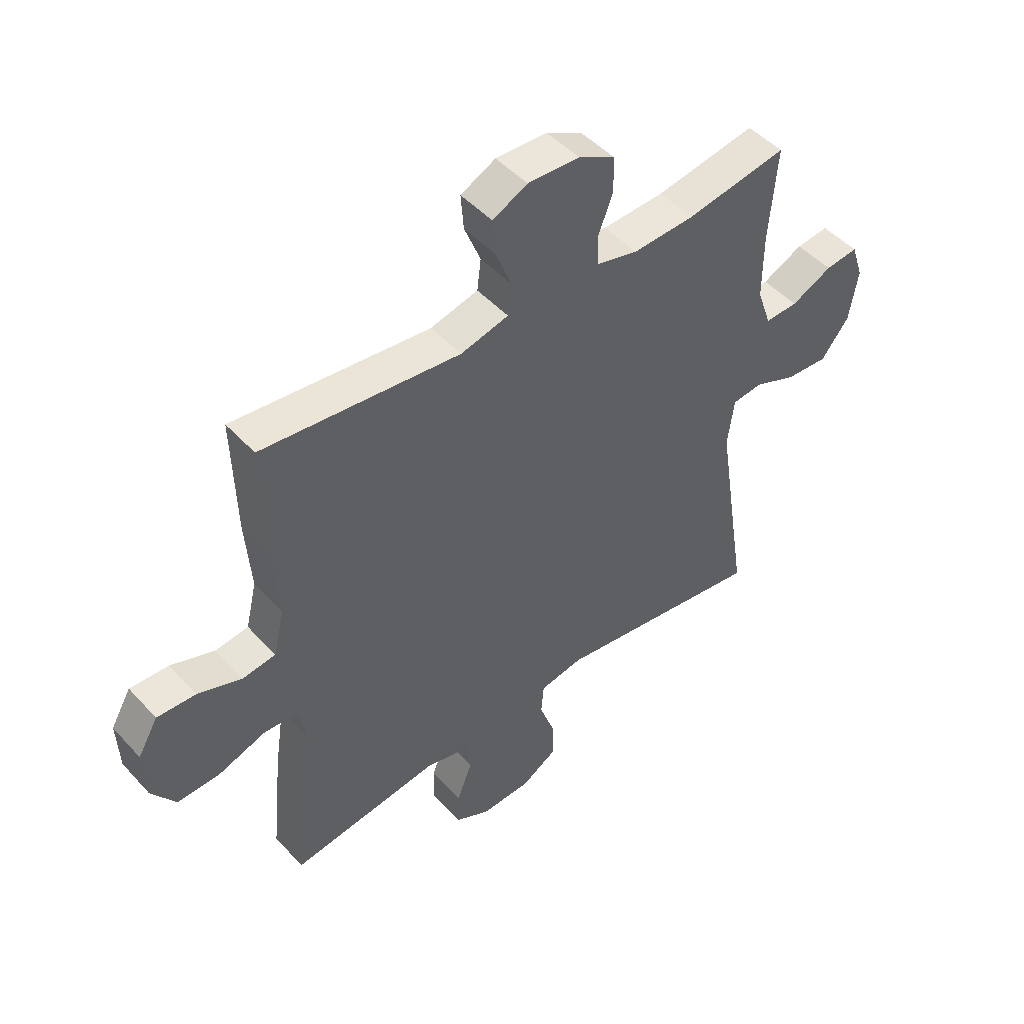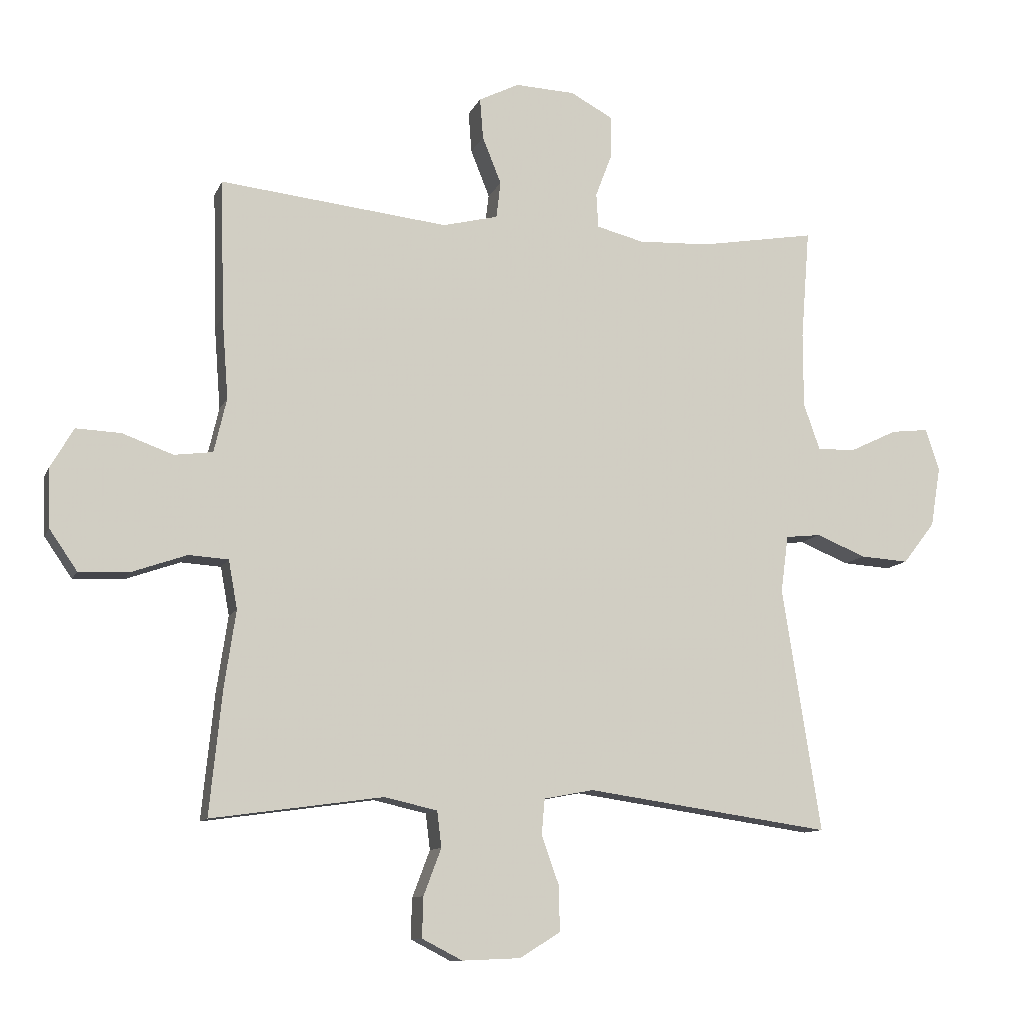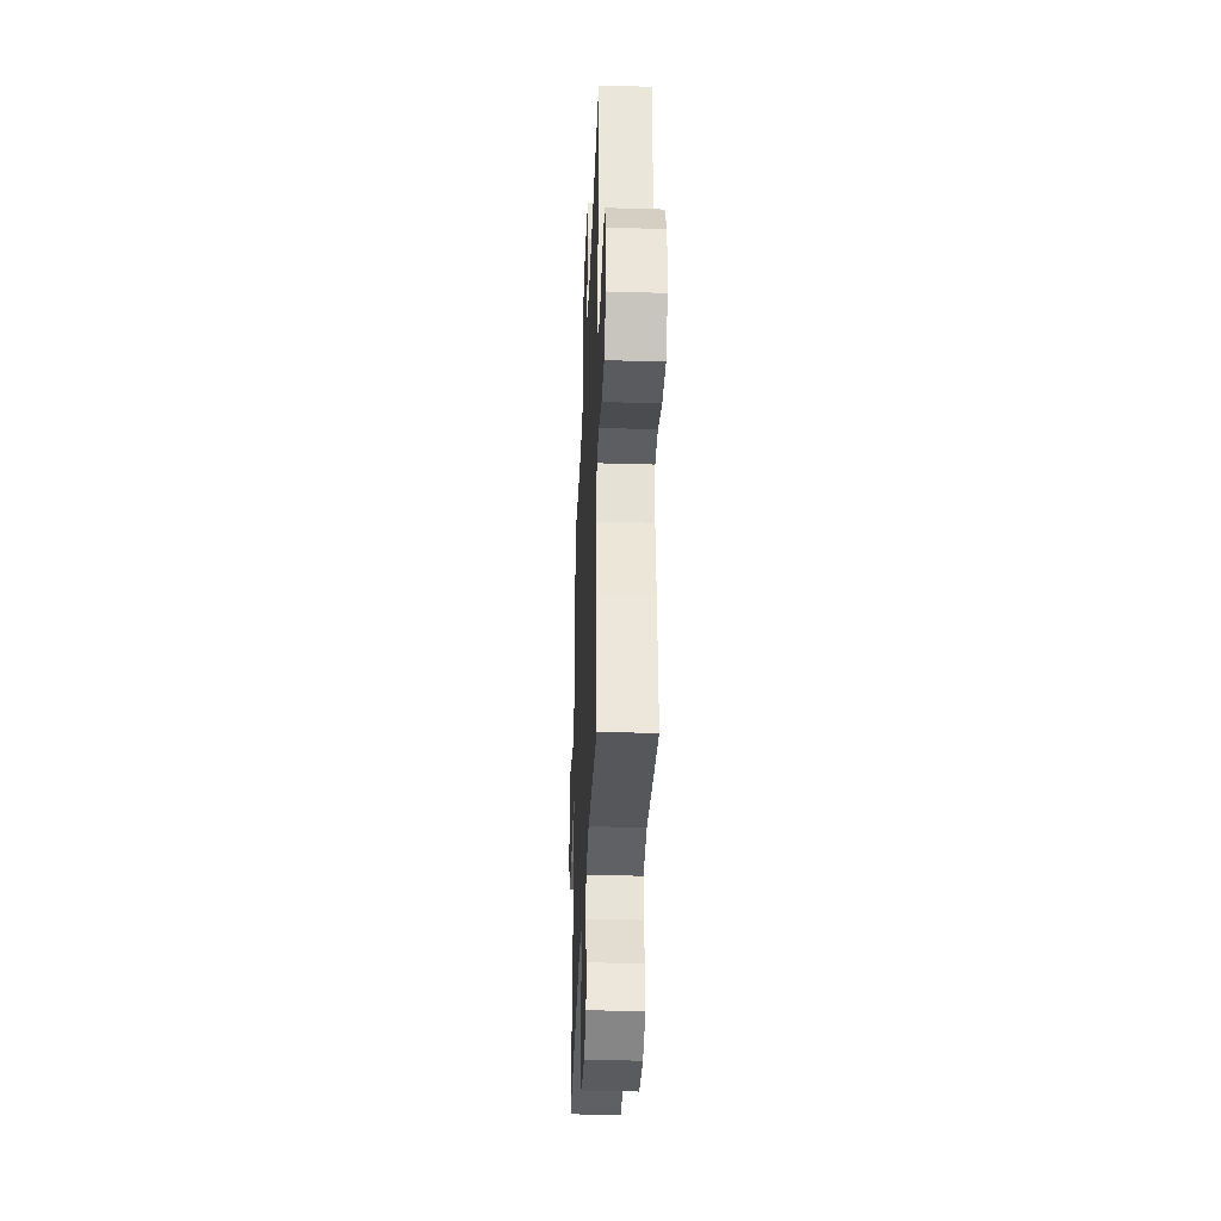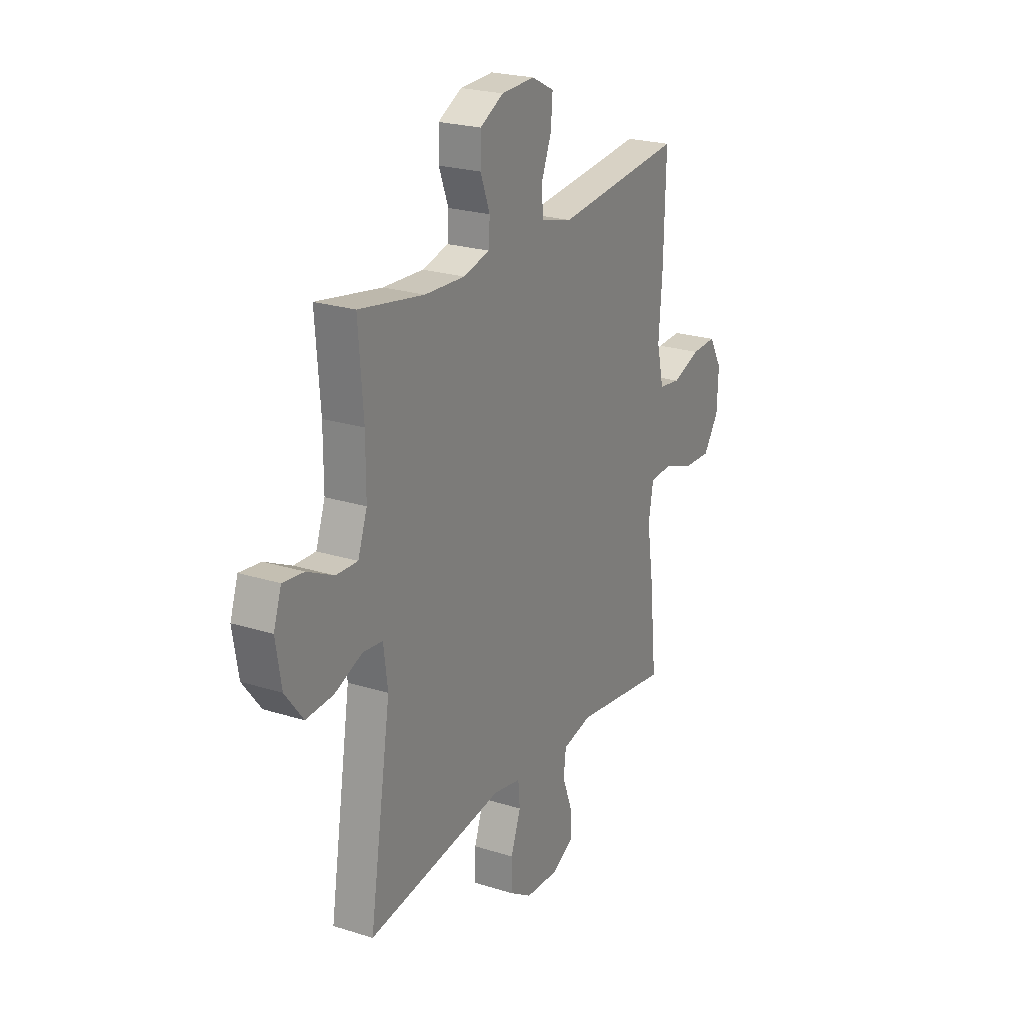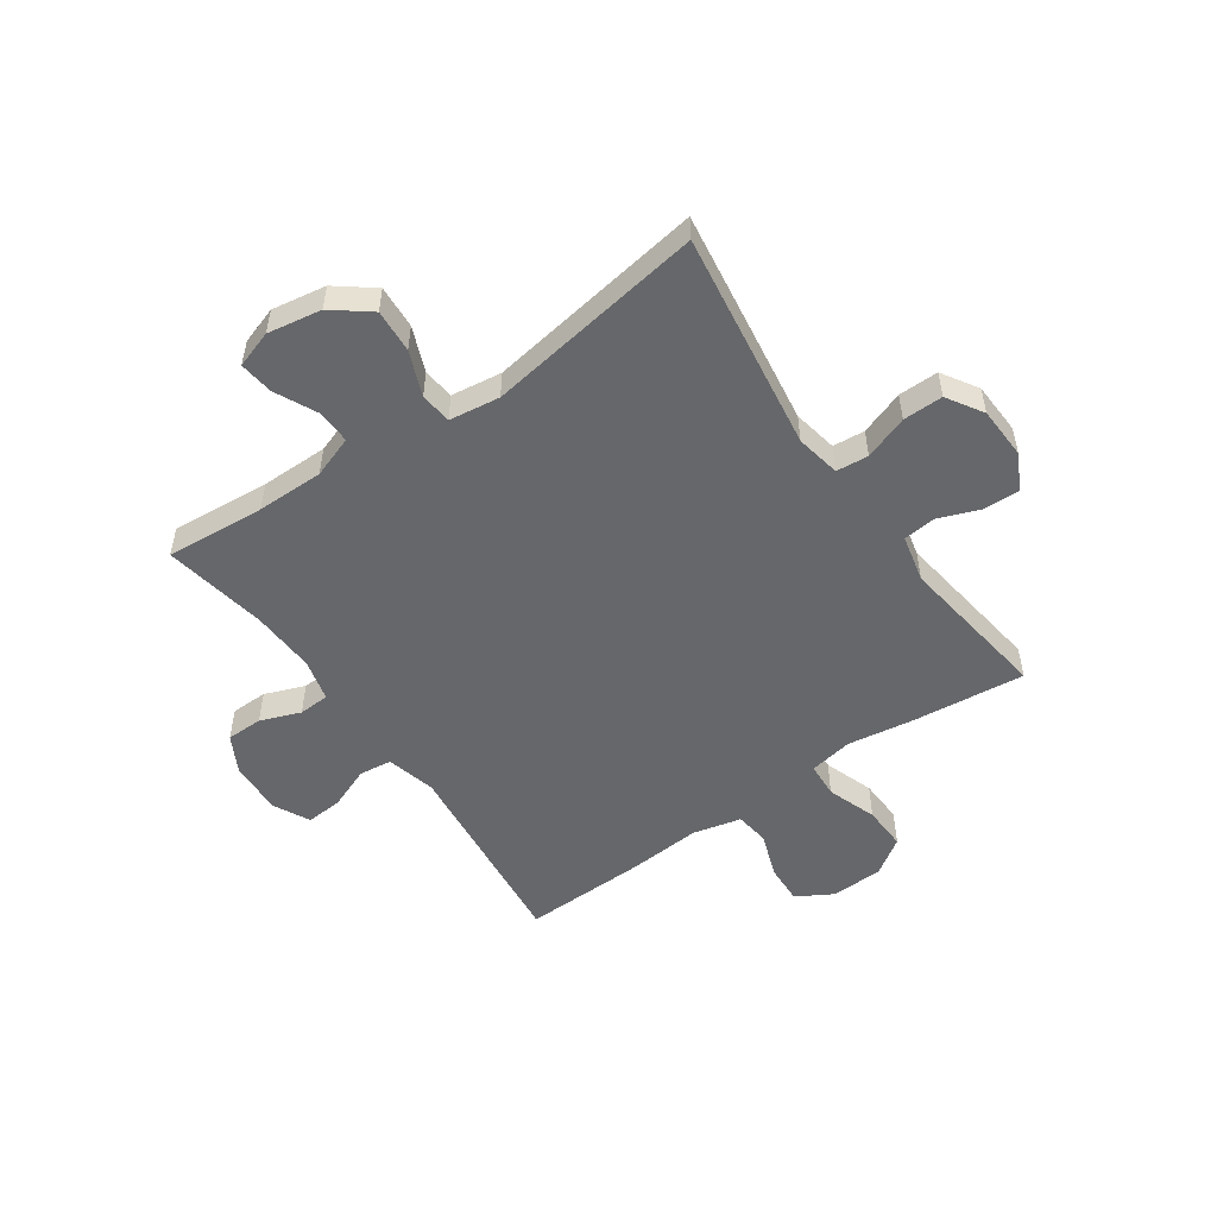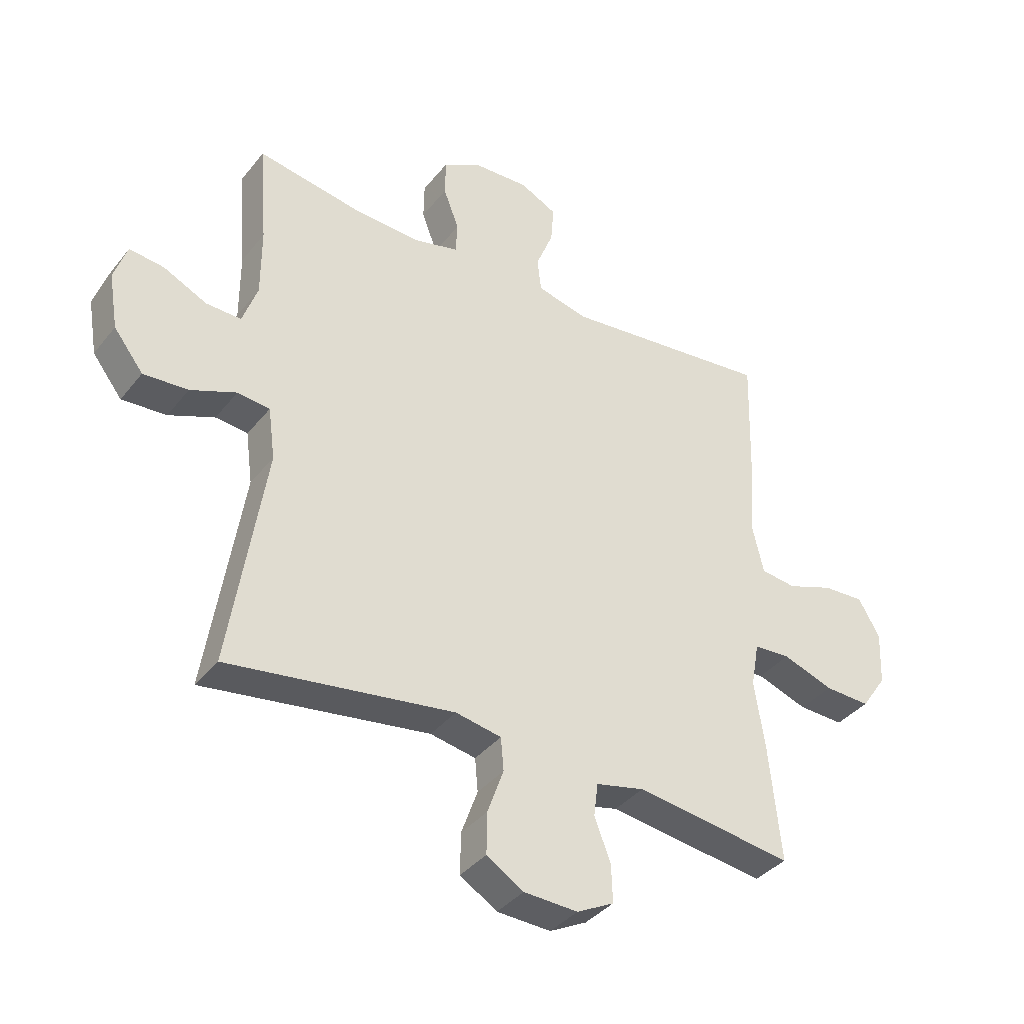
<metadata>
{"format":"obj","ext":"obj","renderer":"f3d","projection":"perspective","resolution":1024,"background":"white","views":[{"elev":47.9,"azim":-40.0,"up":"+Z"},{"elev":-10.8,"azim":-16.6,"up":"+Z"},{"elev":-34.6,"azim":-92.3,"up":"+Z"},{"elev":23.1,"azim":118.2,"up":"+Z"},{"elev":-52.1,"azim":124.8,"up":"+Y"},{"elev":-37.6,"azim":146.4,"up":"+Z"}]}
</metadata>
<code>
v 0.5 0.07 -0.5
v 0.11 0.07 -0.444
v 0.031 0.07 -0.459
v 0.026 0.07 -0.516
v 0.054 0.07 -0.594
v 0.055 0.07 -0.665
v -0.009 0.07 -0.705
v -0.102 0.07 -0.709
v -0.166 0.07 -0.676
v -0.164 0.07 -0.612
v -0.136 0.07 -0.538
v -0.143 0.07 -0.481
v -0.227 0.07 -0.462
v -0.5 0.07 -0.5
v -0.48 0.07 -0.302
v -0.462 0.07 -0.181
v -0.476 0.07 -0.104
v -0.539 0.07 -0.1
v -0.627 0.07 -0.131
v -0.706 0.07 -0.134
v -0.75 0.07 -0.07
v -0.754 0.07 0.023
v -0.717 0.07 0.087
v -0.646 0.07 0.084
v -0.565 0.07 0.055
v -0.504 0.07 0.063
v -0.484 0.07 0.149
v -0.494 0.07 0.28
v -0.5 0.07 0.5
v -0.137 0.07 0.461
v -0.049 0.07 0.483
v -0.042 0.07 0.541
v -0.072 0.07 0.616
v -0.077 0.07 0.681
v -0.013 0.07 0.713
v 0.082 0.07 0.709
v 0.149 0.07 0.673
v 0.15 0.07 0.608
v 0.123 0.07 0.537
v 0.126 0.07 0.482
v 0.201 0.07 0.463
v 0.315 0.07 0.468
v 0.5 0.07 0.5
v 0.486 0.07 0.324
v 0.486 0.07 0.205
v 0.512 0.07 0.131
v 0.573 0.07 0.133
v 0.648 0.07 0.169
v 0.708 0.07 0.176
v 0.73 0.07 0.11
v 0.714 0.07 0.014
v 0.663 0.07 -0.052
v 0.586 0.07 -0.047
v 0.507 0.07 -0.015
v 0.451 0.07 -0.021
v 0.439 0.07 -0.111
v 0.5 0 -0.5
v 0.11 0 -0.444
v 0.031 0 -0.459
v 0.026 0 -0.516
v 0.054 0 -0.594
v 0.055 0 -0.665
v -0.009 0 -0.705
v -0.102 0 -0.709
v -0.166 0 -0.676
v -0.164 0 -0.612
v -0.136 0 -0.538
v -0.143 0 -0.481
v -0.227 0 -0.462
v -0.5 0 -0.5
v -0.48 0 -0.302
v -0.462 0 -0.181
v -0.476 0 -0.104
v -0.539 0 -0.1
v -0.627 0 -0.131
v -0.706 0 -0.134
v -0.75 0 -0.07
v -0.754 0 0.023
v -0.717 0 0.087
v -0.646 0 0.084
v -0.565 0 0.055
v -0.504 0 0.063
v -0.484 0 0.149
v -0.494 0 0.28
v -0.5 0 0.5
v -0.137 0 0.461
v -0.049 0 0.483
v -0.042 0 0.541
v -0.072 0 0.616
v -0.077 0 0.681
v -0.013 0 0.713
v 0.082 0 0.709
v 0.149 0 0.673
v 0.15 0 0.608
v 0.123 0 0.537
v 0.126 0 0.482
v 0.201 0 0.463
v 0.315 0 0.468
v 0.5 0 0.5
v 0.486 0 0.324
v 0.486 0 0.205
v 0.512 0 0.131
v 0.573 0 0.133
v 0.648 0 0.169
v 0.708 0 0.176
v 0.73 0 0.11
v 0.714 0 0.014
v 0.663 0 -0.052
v 0.586 0 -0.047
v 0.507 0 -0.015
v 0.451 0 -0.021
v 0.439 0 -0.111
f 52 53 54
f 51 52 54
f 50 51 54
f 49 50 54
f 48 49 54
f 47 48 54
f 46 47 54 55
f 45 46 55
f 44 45 55
f 44 55 56
f 43 44 56
f 42 43 56
f 37 38 39
f 36 37 39
f 35 36 39
f 34 35 39
f 33 34 39
f 32 33 39
f 31 32 39 40
f 30 31 40 41
f 27 28 29 30
f 26 27 30 41
f 23 24 25
f 22 23 25
f 21 22 25
f 20 21 25
f 19 20 25
f 18 19 25
f 17 18 25 26
f 56 1 2
f 42 56 2
f 41 42 2
f 26 41 2
f 17 26 2
f 16 17 2
f 9 10 11
f 8 9 11
f 7 8 11
f 6 7 11
f 5 6 11
f 4 5 11
f 3 4 11 12
f 2 3 12 13
f 13 14 15 16
f 2 13 16
f 110 109 108
f 110 108 107
f 110 107 106
f 110 106 105
f 110 105 104
f 110 104 103
f 111 110 103 102
f 111 102 101
f 111 101 100
f 112 111 100
f 112 100 99
f 112 99 98
f 95 94 93
f 95 93 92
f 95 92 91
f 95 91 90
f 95 90 89
f 95 89 88
f 96 95 88 87
f 97 96 87 86
f 86 85 84 83
f 97 86 83 82
f 81 80 79
f 81 79 78
f 81 78 77
f 81 77 76
f 81 76 75
f 81 75 74
f 82 81 74 73
f 58 57 112
f 58 112 98
f 58 98 97
f 58 97 82
f 58 82 73
f 58 73 72
f 67 66 65
f 67 65 64
f 67 64 63
f 67 63 62
f 67 62 61
f 67 61 60
f 68 67 60 59
f 69 68 59 58
f 72 71 70 69
f 72 69 58
f 1 57 58 2
f 2 58 59 3
f 3 59 60 4
f 4 60 61 5
f 5 61 62 6
f 6 62 63 7
f 7 63 64 8
f 8 64 65 9
f 9 65 66 10
f 10 66 67 11
f 11 67 68 12
f 12 68 69 13
f 13 69 70 14
f 14 70 71 15
f 15 71 72 16
f 16 72 73 17
f 17 73 74 18
f 18 74 75 19
f 19 75 76 20
f 20 76 77 21
f 21 77 78 22
f 22 78 79 23
f 23 79 80 24
f 24 80 81 25
f 25 81 82 26
f 26 82 83 27
f 27 83 84 28
f 28 84 85 29
f 29 85 86 30
f 30 86 87 31
f 31 87 88 32
f 32 88 89 33
f 33 89 90 34
f 34 90 91 35
f 35 91 92 36
f 36 92 93 37
f 37 93 94 38
f 38 94 95 39
f 39 95 96 40
f 40 96 97 41
f 41 97 98 42
f 42 98 99 43
f 43 99 100 44
f 44 100 101 45
f 45 101 102 46
f 46 102 103 47
f 47 103 104 48
f 48 104 105 49
f 49 105 106 50
f 50 106 107 51
f 51 107 108 52
f 52 108 109 53
f 53 109 110 54
f 54 110 111 55
f 55 111 112 56
f 56 112 57 1

</code>
